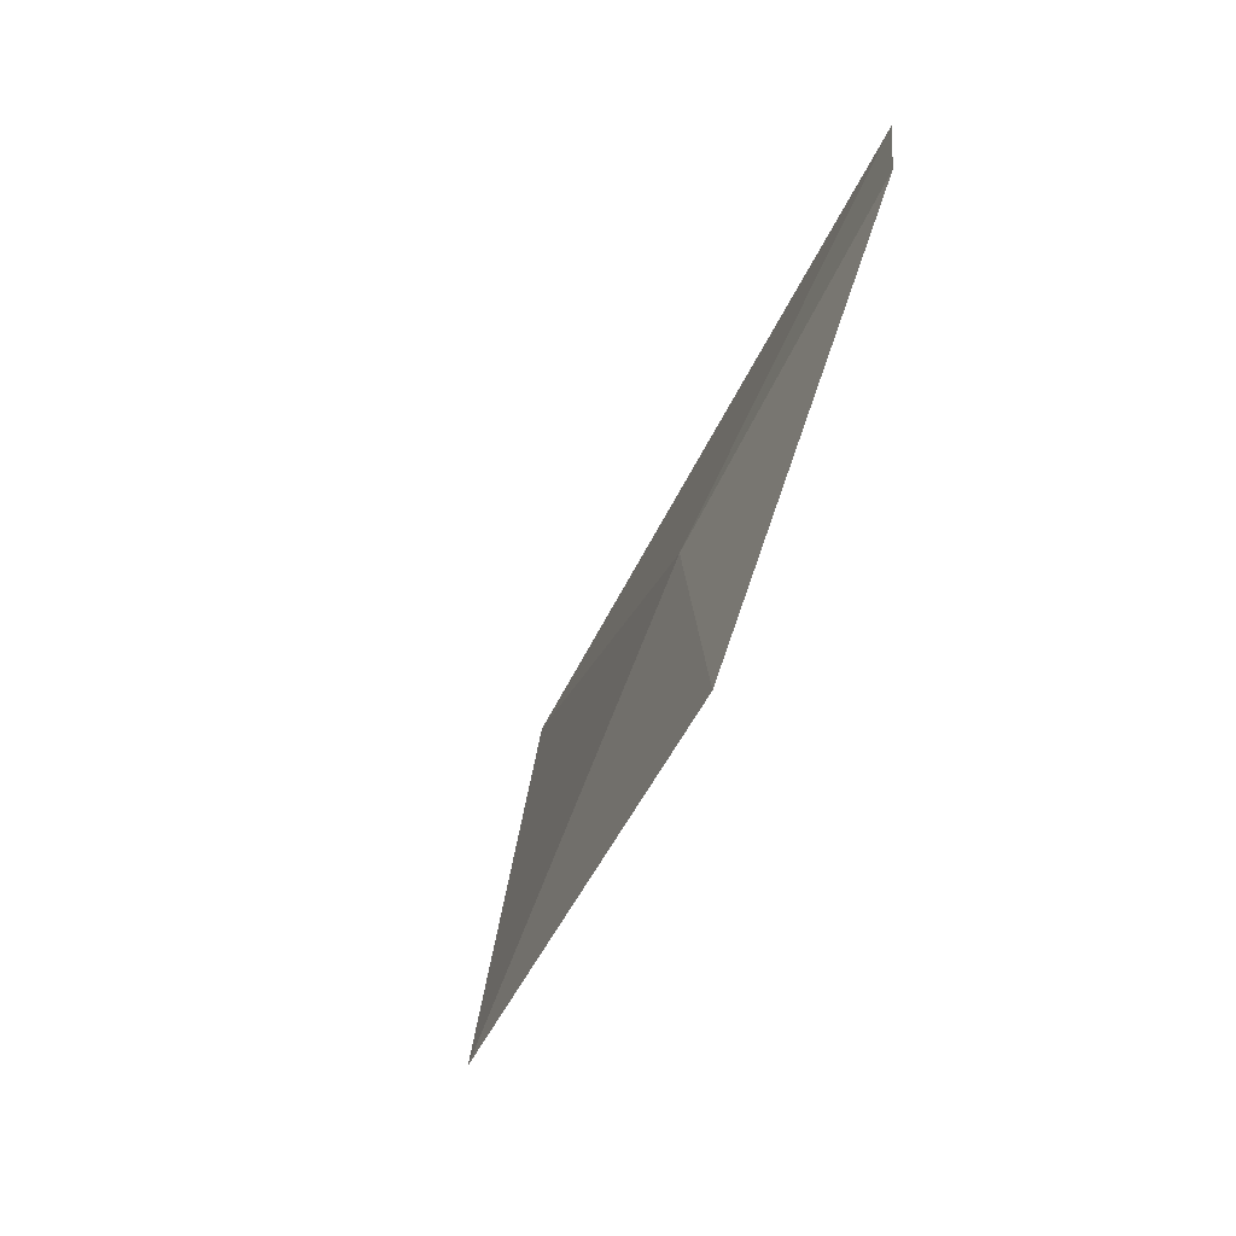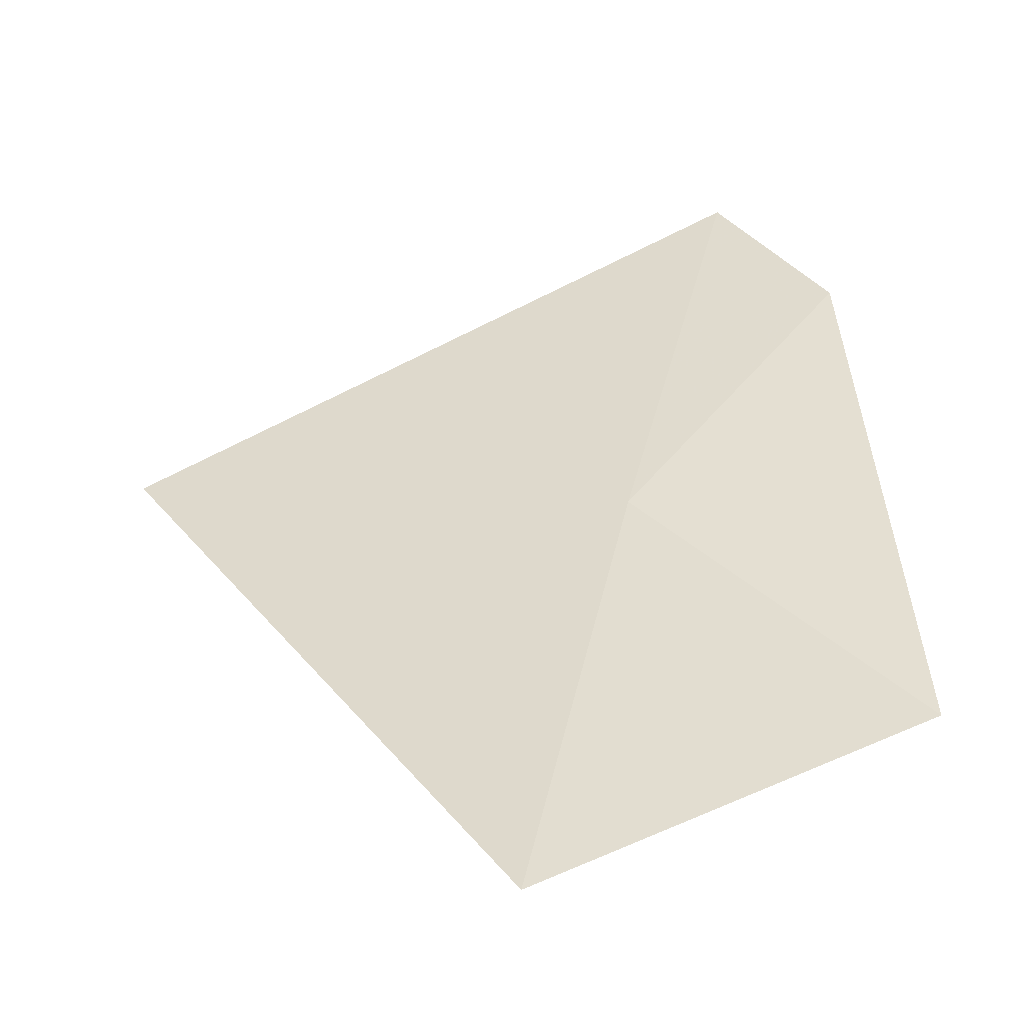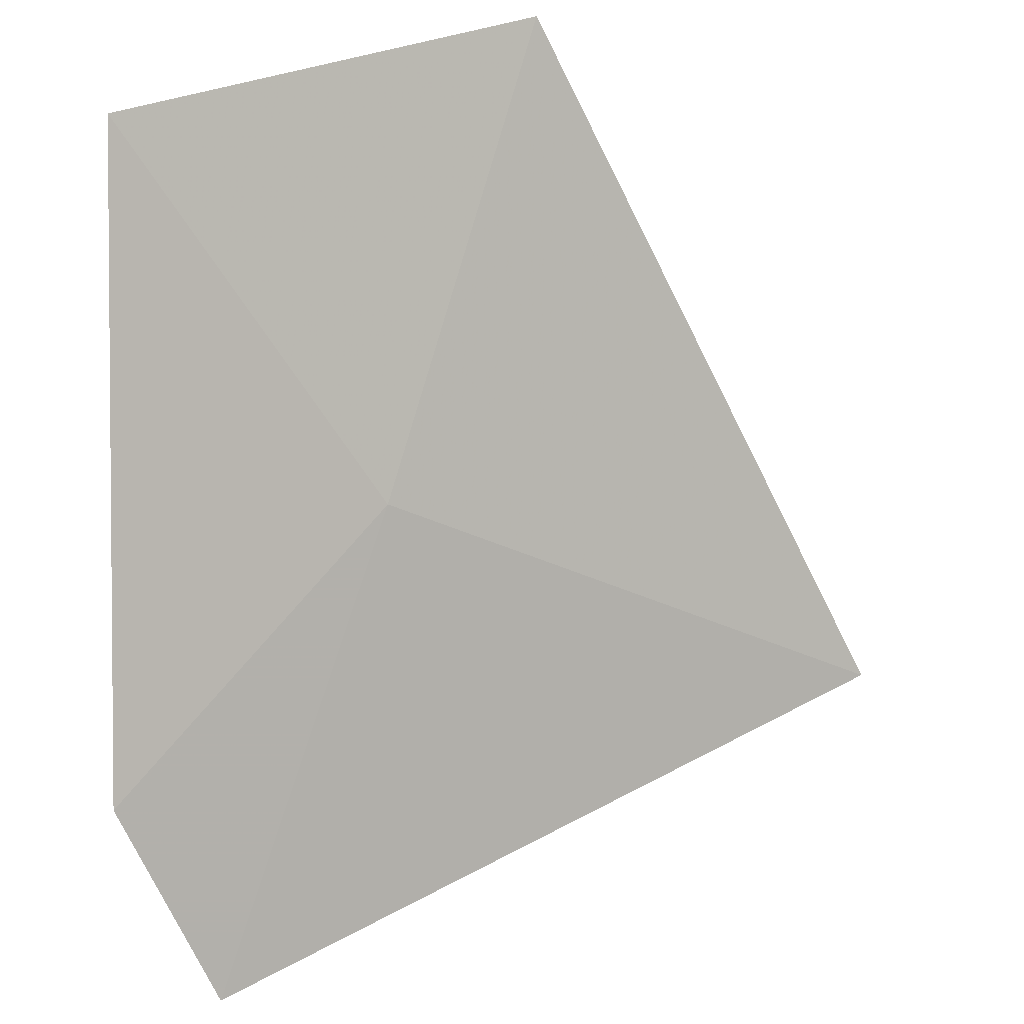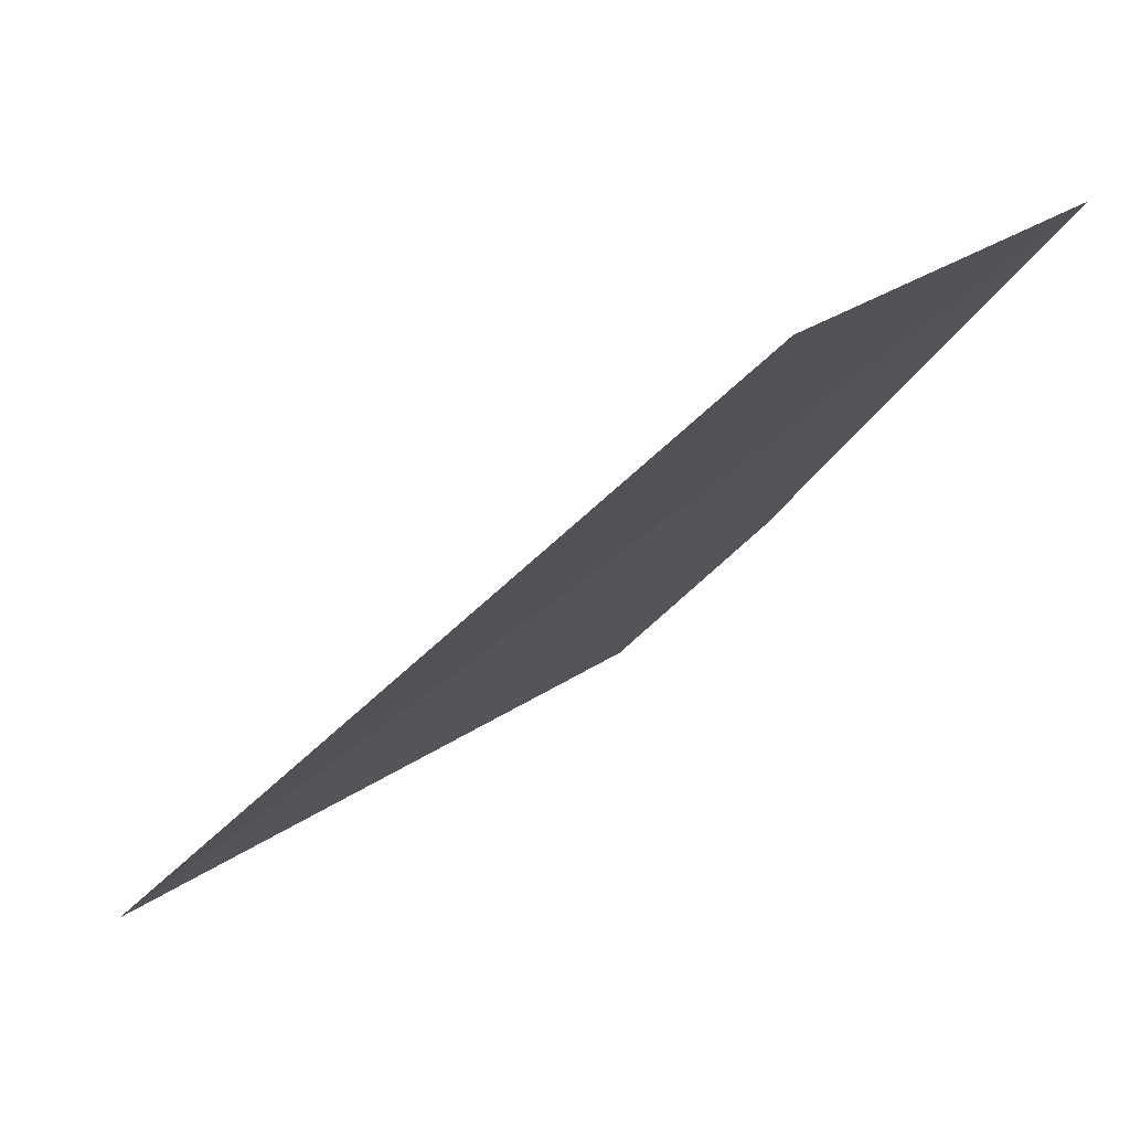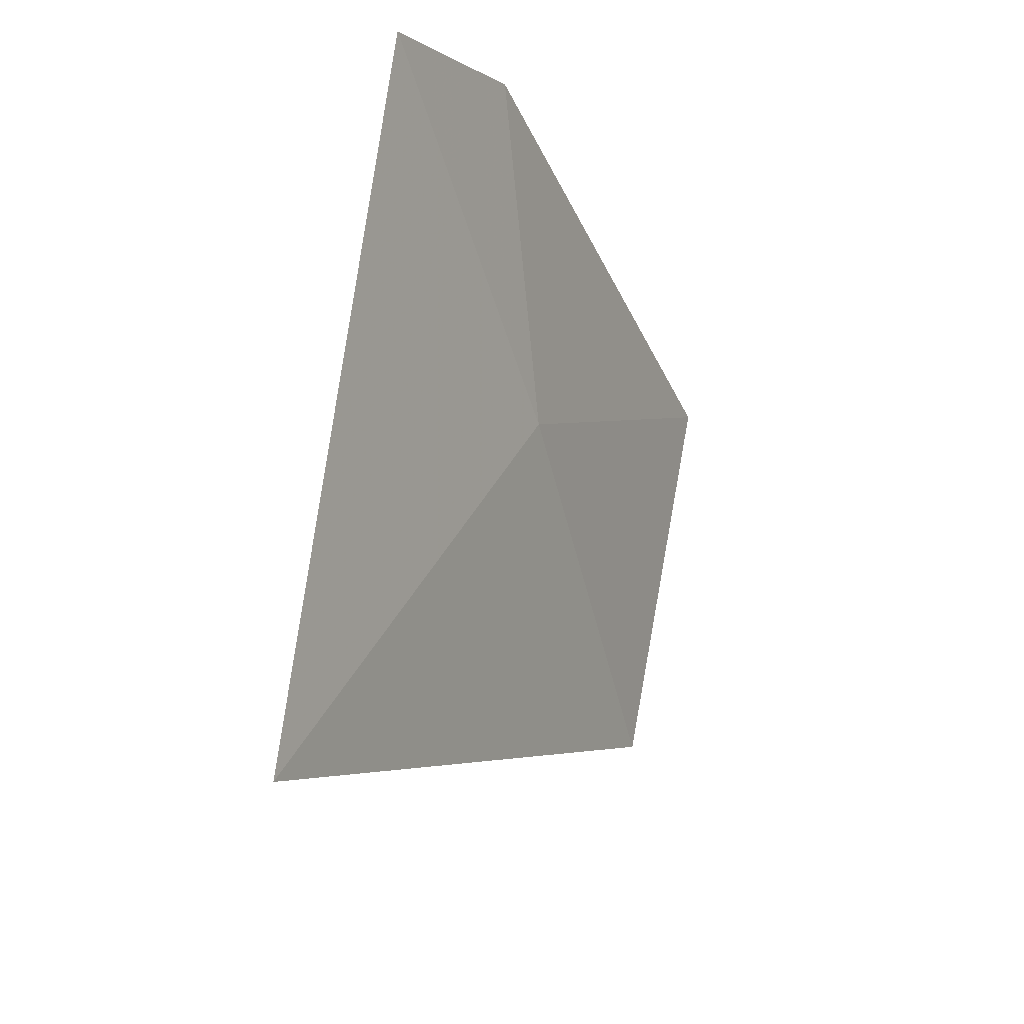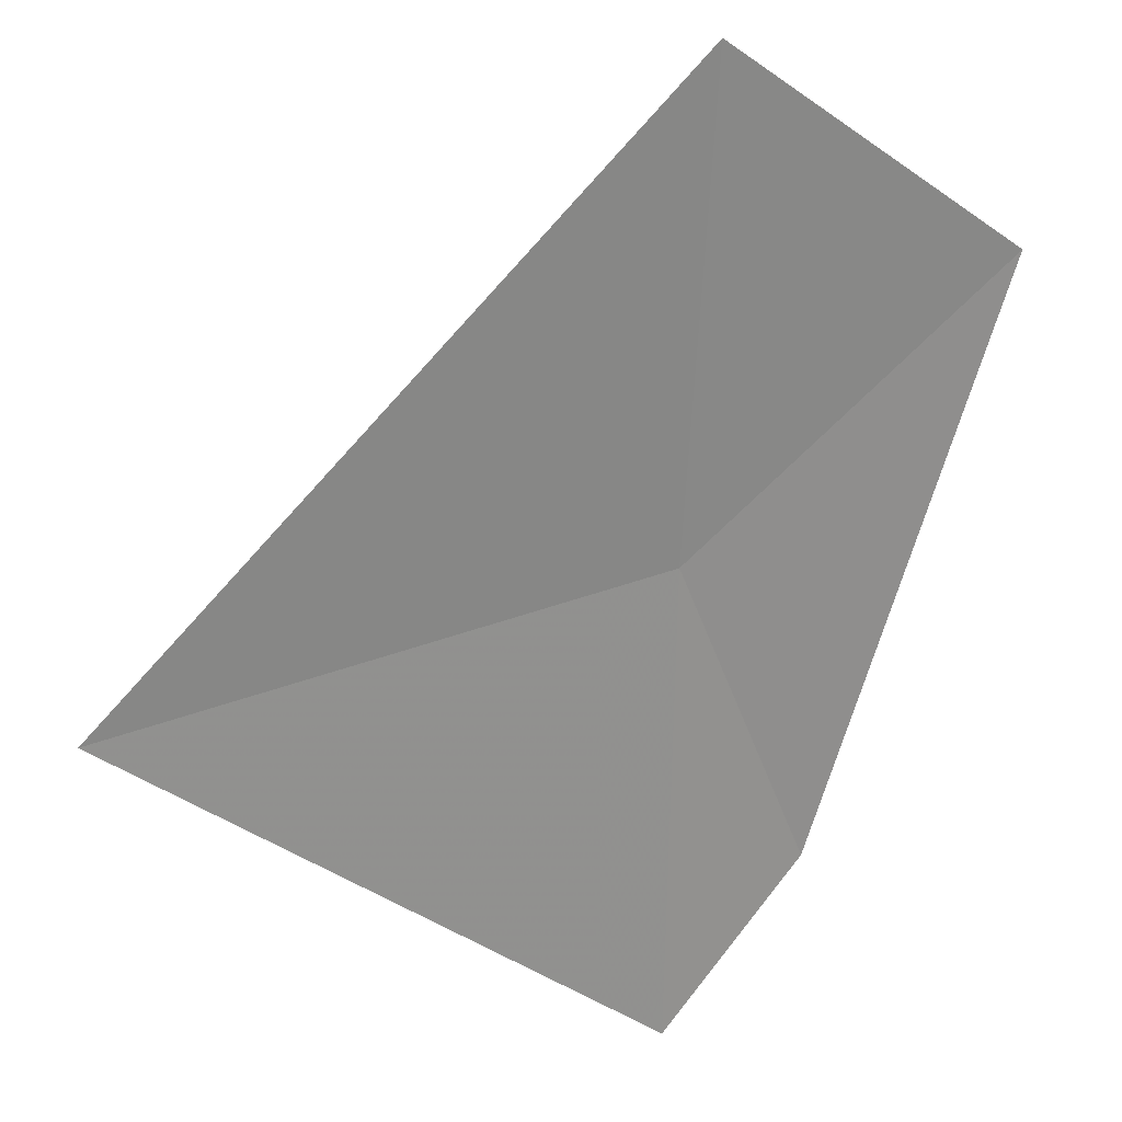
<metadata>
{"format":"obj","ext":"obj","renderer":"f3d","projection":"perspective","resolution":1024,"background":"white","views":[{"elev":-26.5,"azim":-139.2,"up":"+Z"},{"elev":-21.0,"azim":163.3,"up":"+Z"},{"elev":73.4,"azim":-1.4,"up":"+Y"},{"elev":-2.9,"azim":154.0,"up":"+Y"},{"elev":50.2,"azim":79.3,"up":"+Z"},{"elev":-53.0,"azim":158.4,"up":"+Y"}]}
</metadata>
<code>
v -8.91 0.2011 43.55
v -8.211 -0.3079 43.69
v -9.149 0.03021 44.19
v -9.244 0.5576 43.13
v -8.691 0.3358 42.89
v -9.271 0.2136 43.96
f 1 4 5
f 1 3 6
f 1 2 3
f 1 5 2
f 1 6 4

</code>
